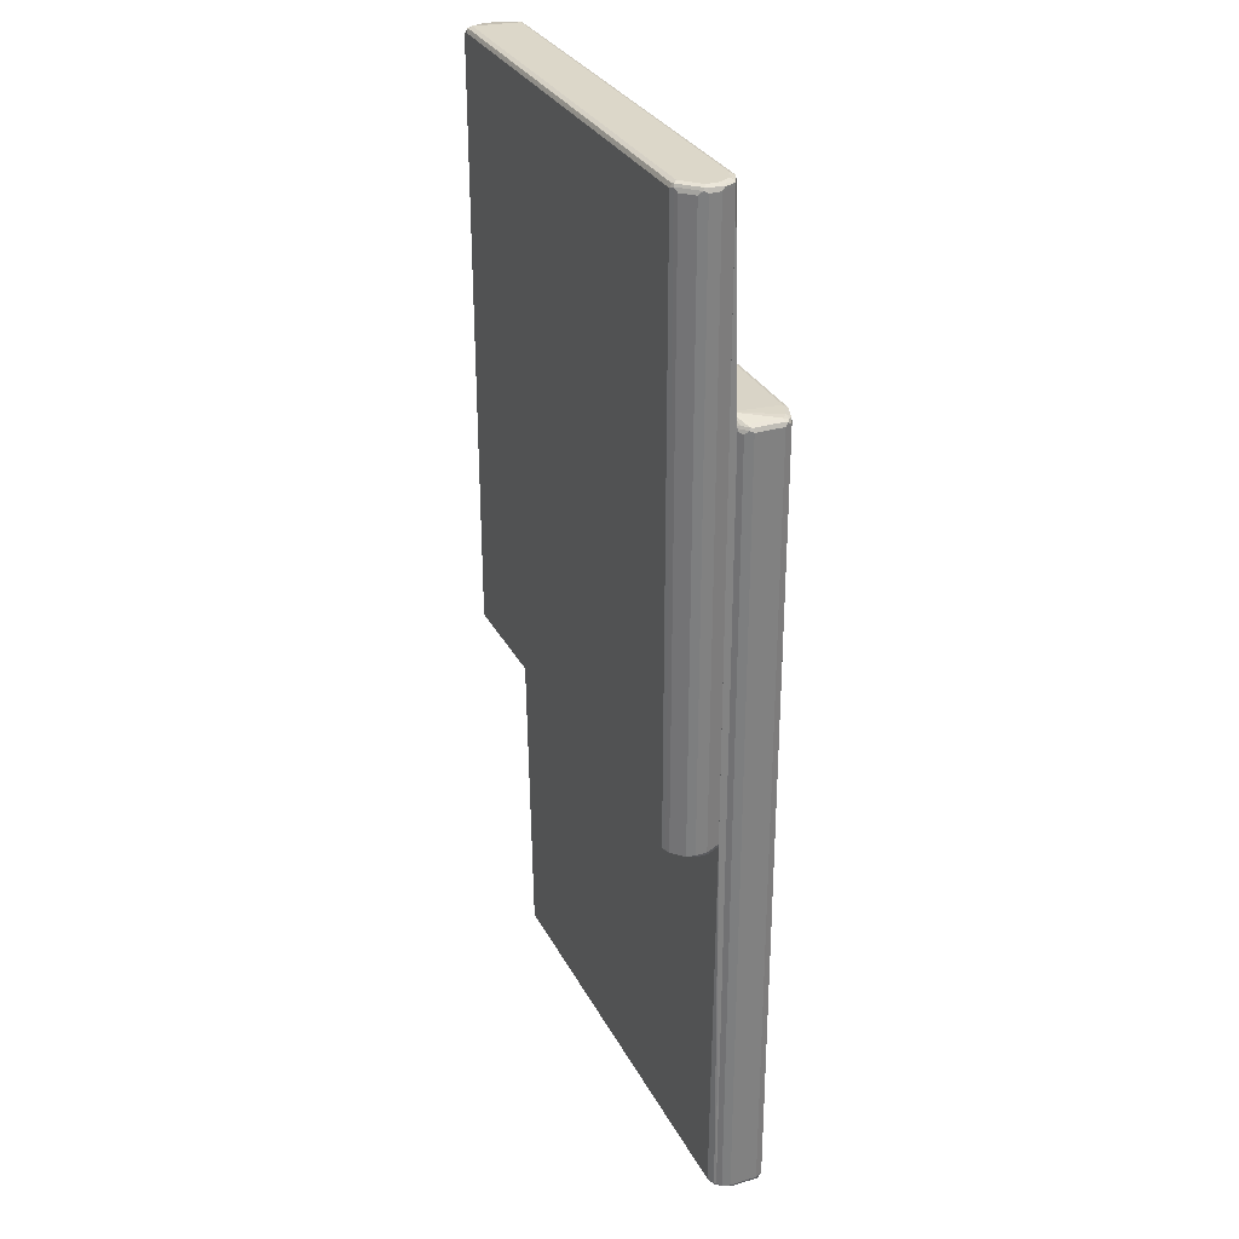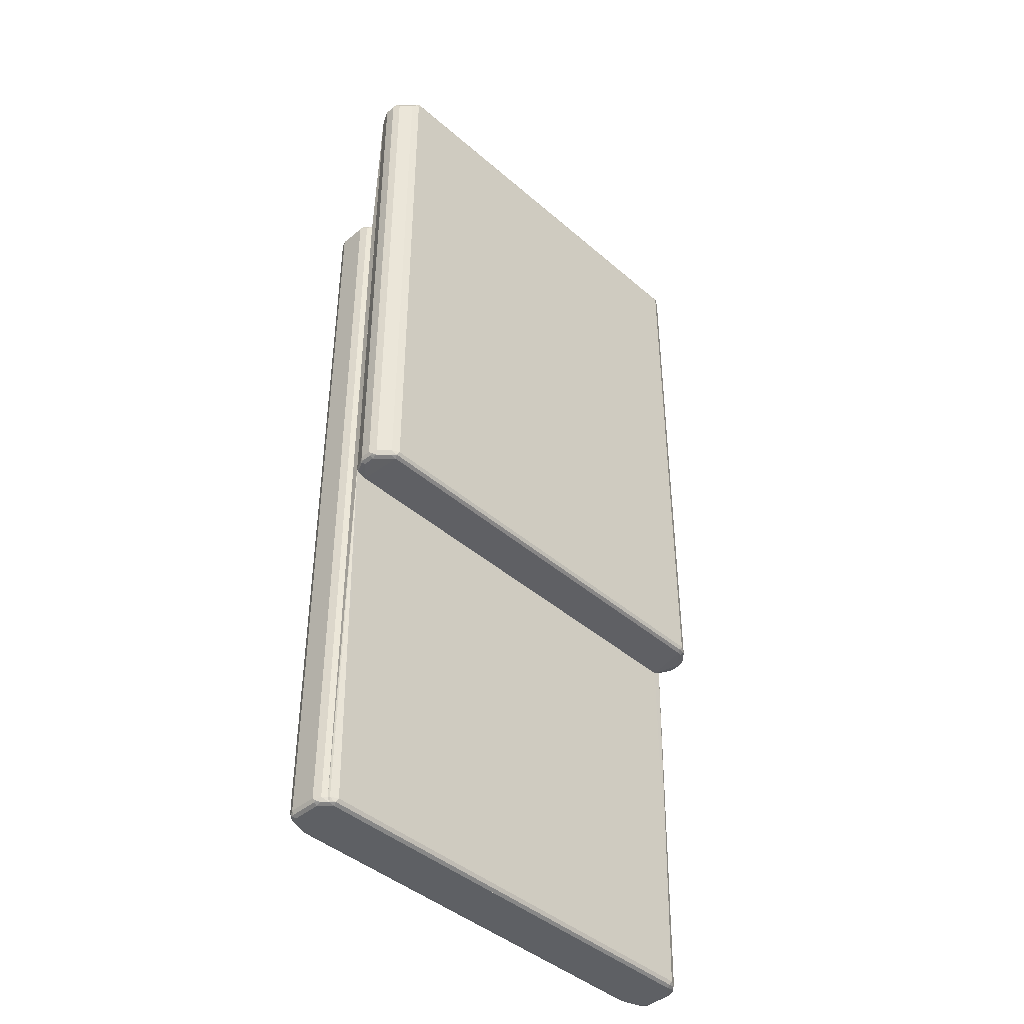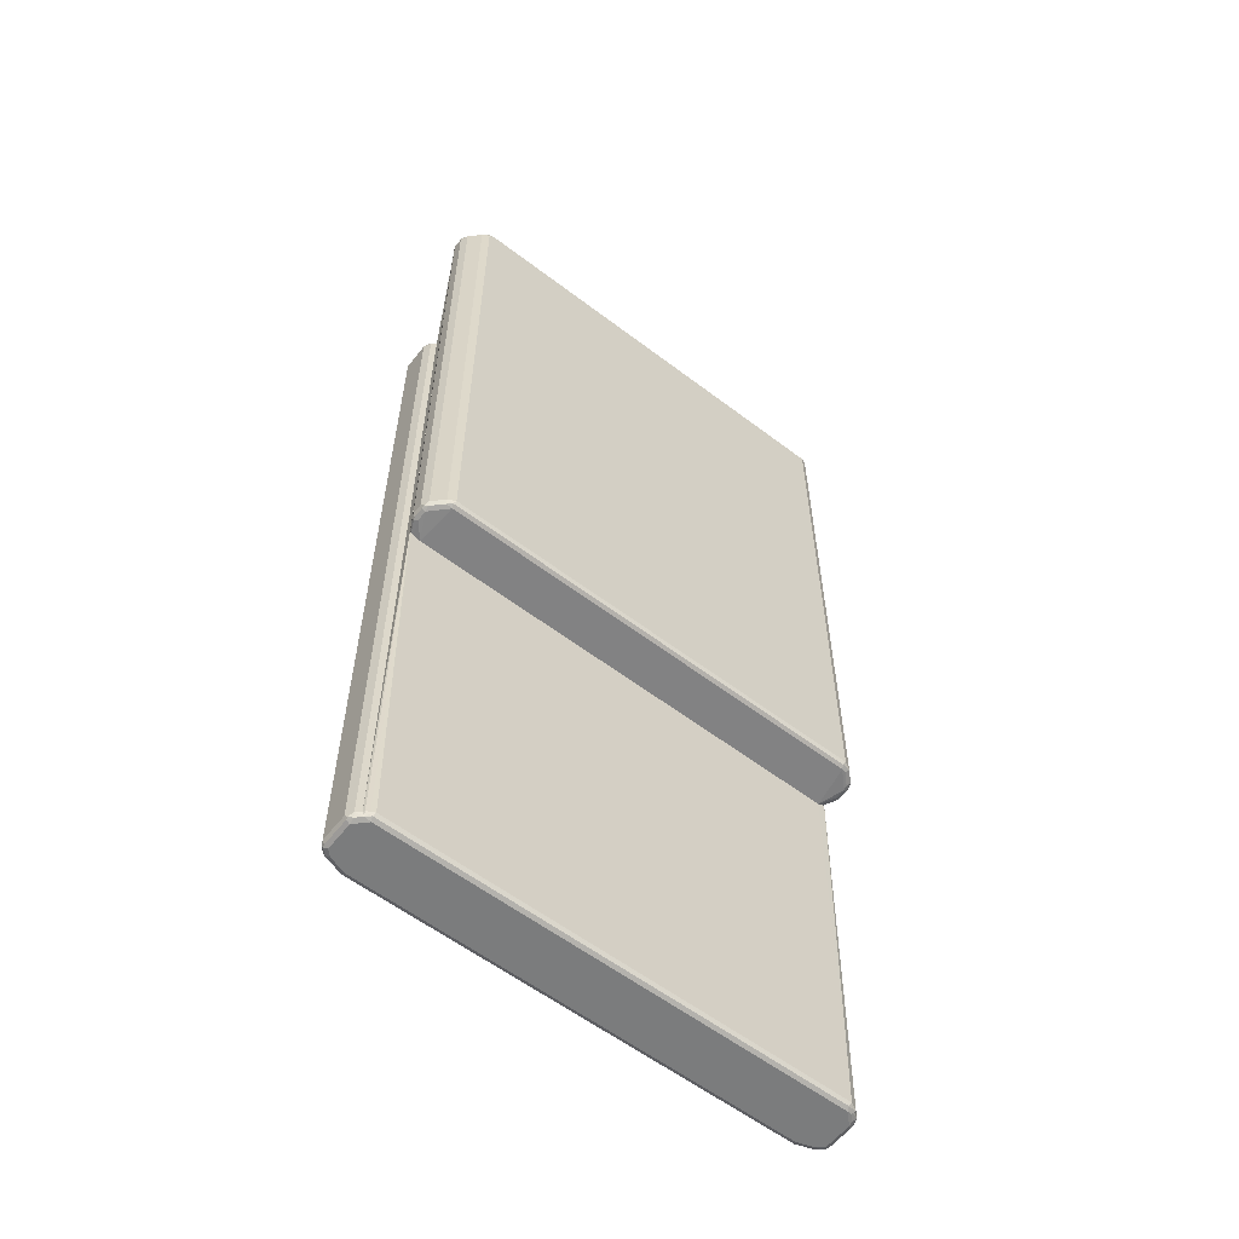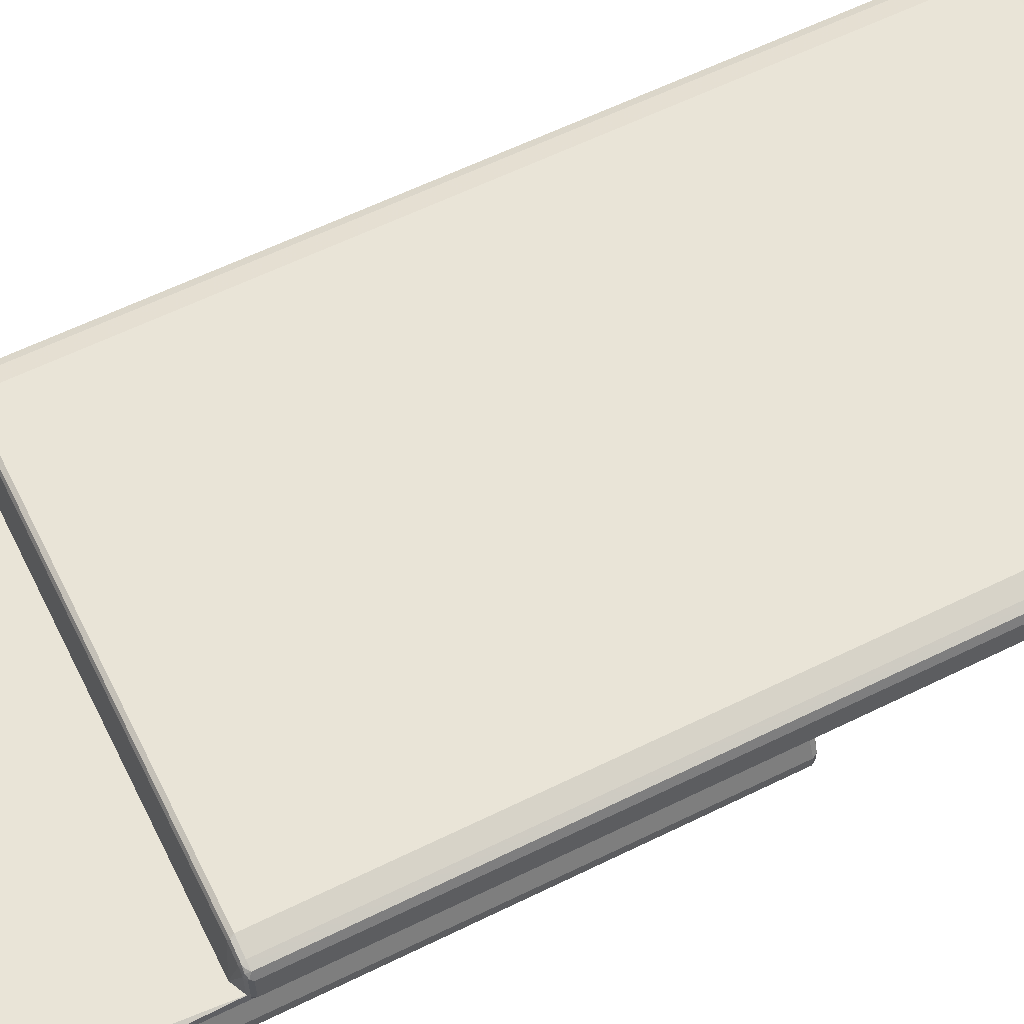
<metadata>
{"format":"obj","ext":"obj","renderer":"f3d","projection":"perspective","resolution":1024,"background":"white","views":[{"elev":30.3,"azim":-113.4,"up":"+Y"},{"elev":-42.9,"azim":134.3,"up":"+Y"},{"elev":-58.6,"azim":141.9,"up":"+Y"},{"elev":60.9,"azim":-116.6,"up":"+Z"}]}
</metadata>
<code>
v -0.4222 -0.1727 -0.05758
v -0.4158 -0.1759 -0.07037
v -0.419 -0.179 -0.05439
v -0.4222 -0.1727 -0.03839
v -0.4222 0.8733 -0.05758
v -0.3966 -0.1759 -0.08956
v -0.411 -0.1807 -0.06558
v -0.4158 0.87 -0.07037
v -0.4126 -0.1823 -0.05758
v -0.419 -0.179 -0.03519
v -0.4094 -0.179 -0.016
v -0.4094 -0.1728 -0.01282
v -0.4222 0.8733 -0.03839
v -0.419 0.8796 -0.05758
v -0.419 0.8764 -0.06397
v -0.3903 -0.1695 -0.09276
v -0.3838 -0.1727 -0.09596
v -0.3886 -0.1775 -0.09116
v -0.3918 -0.1807 -0.08477
v -0.3966 0.87 -0.08956
v -0.4126 -0.1823 -0.03839
v -0.3838 -0.1823 -0.08636
v -0.3966 -0.1855 -0.01282
v -0.4069 -0.1801 -0.01282
v -0.4081 -0.1778 -0.01282
v -0.4094 0.8734 -0.01282
v -0.4102 0.8781 -0.0144
v -0.4198 0.8781 -0.03359
v -0.419 0.8796 -0.03839
v -0.4174 0.8805 -0.06237
v -0.3903 0.8764 -0.09276
v -0.4078 0.8805 -0.07197
v 0.3838 -0.1727 -0.09596
v -0.3806 -0.179 -0.09276
v -0.3838 0.8733 -0.09596
v 0.3838 -0.1823 -0.08636
v 0.3902 -0.1855 -0.01282
v -0.4062 0.8796 -0.01282
v -0.4138 0.8805 -0.02879
v -0.4126 0.8829 -0.03839
v -0.4126 0.8829 -0.05758
v -0.3886 0.8805 -0.09116
v 0.3903 -0.1727 -0.09276
v 0.387 -0.179 -0.09276
v 0.3838 0.8636 -0.09596
v -0.3838 0.8796 -0.09276
v 0.379 0.8781 -0.09356
v 0.3742 0.8733 -0.09596
v 0.3946 -0.1799 -0.08636
v 0.4126 -0.1823 -0.05758
v 0.4126 -0.1823 -0.03839
v 0.4024 -0.1816 -0.01282
v -0.3974 0.8812 -0.01282
v -0.403 0.8829 -0.0192
v -0.3838 0.8829 -0.08636
v 0.3742 0.8829 -0.08636
v 0.3742 0.8796 -0.09276
v 0.3966 -0.1727 -0.08956
v 0.391 -0.1775 -0.09116
v 0.3903 0.8636 -0.09276
v 0.3886 0.8684 -0.09356
v 0.4126 0.8708 -0.06837
v 0.403 0.8708 -0.07797
v 0.3934 0.8708 -0.08757
v 0.3806 0.8796 -0.08956
v 0.4138 -0.1799 -0.06717
v 0.419 -0.179 -0.05758
v 0.4174 -0.1799 -0.03359
v 0.406 -0.1804 -0.01282
v -0.387 0.8829 -0.01282
v 0.4126 0.8733 -0.05758
v 0.419 0.87 -0.06077
v 0.3646 0.8829 -0.01282
v 0.4126 0.8733 -0.03839
v 0.4158 -0.1727 -0.07037
v 0.3966 0.8636 -0.08956
v 0.4174 0.8684 -0.06477
v 0.4158 0.8636 -0.07037
v 0.4198 -0.1775 -0.06237
v 0.4222 -0.1727 -0.05758
v 0.419 -0.179 -0.03839
v 0.4078 -0.1799 -0.0144
v 0.419 -0.1759 -0.03199
v 0.4094 -0.1759 -0.01282
v 0.419 0.87 -0.04159
v 0.4222 0.8636 -0.05758
v 0.3719 0.881 -0.01282
v 0.403 0.8733 -0.0192
v 0.4158 0.8669 -0.02559
v 0.4222 -0.1727 -0.03839
v 0.4094 0.8604 -0.01282
v 0.4222 0.8636 -0.03839
v 0.3999 0.87 -0.01282
v 0.4078 0.8684 -0.0144
v 0.4093 0.8606 -0.01282
v 0.4062 0.8669 -0.01282
v -0.4222 -0.8731 0.01919
v -0.4158 -0.8763 0.006404
v -0.4174 -0.878 0.0144
v -0.419 -0.8795 0.02239
v -0.4222 -0.8731 0.06717
v -0.4222 0.5181 0.01919
v -0.4079 -0.8731 0.000108
v -0.4069 -0.877 0.000108
v -0.4029 -0.8797 0.000108
v -0.4014 -0.8812 0.0016
v -0.411 -0.8812 0.0112
v -0.4158 0.5149 0.006404
v -0.4126 -0.8829 0.01919
v -0.419 -0.8795 0.07037
v -0.4158 -0.8731 0.07997
v -0.4222 0.5181 0.06717
v -0.419 0.5245 0.01919
v -0.419 0.5213 0.0128
v -0.4079 0.5183 0.000108
v -0.4007 -0.8805 0.000108
v -0.394 -0.8827 0.000108
v -0.403 -0.8829 0.009604
v -0.4126 -0.8829 0.06717
v -0.4126 -0.8804 0.07797
v -0.4174 -0.878 0.07436
v -0.4078 -0.878 0.08396
v -0.4094 -0.8731 0.08317
v -0.4158 0.5181 0.07997
v -0.4198 0.5229 0.07197
v -0.419 0.5245 0.06717
v -0.4174 0.5254 0.0144
v -0.4094 0.5213 0.003204
v -0.4031 0.5241 0.000108
v -0.3934 -0.8829 0.000108
v -0.403 -0.8829 0.07677
v -0.403 -0.8795 0.08317
v -0.379 -0.878 0.09356
v -0.403 -0.8731 0.08637
v -0.4094 0.5181 0.08317
v -0.4062 0.5245 0.08317
v -0.4102 0.5229 0.08156
v -0.4138 0.5254 0.07677
v -0.4126 0.5277 0.06717
v -0.4126 0.5277 0.01919
v -0.3837 0.5372 0.000108
v -0.4078 0.5254 0.0048
v 0.3936 -0.8829 0.000108
v -0.3742 -0.8829 0.08637
v -0.3742 -0.8795 0.09276
v -0.3742 -0.8731 0.09596
v 0.3742 -0.8795 0.09276
v 0.3742 -0.8731 0.09596
v -0.403 0.5181 0.08637
v -0.3774 0.5245 0.09276
v -0.403 0.5277 0.07677
v 0.3839 0.5372 0.000108
v -0.3742 0.5277 0.08637
v 0.4043 -0.8804 0.000108
v 0.4138 -0.8804 0.009604
v 0.4126 -0.8829 0.01919
v 0.3742 -0.8829 0.08637
v -0.3742 0.5181 0.09596
v 0.379 -0.8804 0.09116
v 0.3806 -0.8763 0.09276
v 0.4094 -0.8763 0.08317
v 0.403 -0.8731 0.08637
v 0.3742 0.5181 0.09596
v 0.371 0.5245 0.09276
v 0.3742 0.5277 0.08637
v 0.403 0.5277 0.07677
v 0.4126 0.5277 0.06717
v 0.4126 0.5277 0.01919
v 0.419 0.5245 0.016
v 0.4126 0.5254 0.008403
v 0.4043 0.5254 0.000108
v 0.4079 -0.8731 0.000108
v 0.4158 -0.8731 0.006404
v 0.4198 -0.878 0.0144
v 0.419 -0.8795 0.01919
v 0.4126 -0.8829 0.06717
v 0.403 -0.8829 0.07677
v 0.4078 -0.8804 0.08156
v 0.4174 -0.8804 0.07197
v 0.419 -0.8763 0.07357
v 0.4158 -0.8699 0.07997
v 0.4094 0.5149 0.08317
v 0.403 0.5181 0.08637
v 0.3998 0.5245 0.08317
v 0.411 0.5262 0.07517
v 0.419 0.5245 0.06397
v 0.4222 0.5181 0.01919
v 0.4158 0.5181 0.006404
v 0.4174 0.5229 0.012
v 0.4071 0.5209 0.000108
v 0.4079 0.5181 0.000108
v 0.4222 -0.8731 0.01919
v 0.419 -0.8795 0.06717
v 0.4222 -0.8731 0.06717
v 0.4158 0.5213 0.07997
v 0.4222 0.5181 0.06717
v -0.4095 -0.1632 -0.01282
v -0.4095 0.8732 -0.01282
v -0.4094 -0.1727 -0.01282
v -0.4079 -0.873 0.000108
v -0.403 0.8732 -0.009596
v -0.4063 0.8796 -0.01282
v -0.4079 0.5182 0.000108
v -0.4082 -0.1779 -0.01282
v -0.3934 -0.8732 -0.009596
v -0.4062 -0.8763 -0.003199
v -0.4069 -0.877 0.000108
v -0.3966 0.8732 -0.006397
v -0.391 0.878 -0.004799
v -0.387 0.8796 -0.003199
v -0.3838 0.8829 -0.009596
v -0.3974 0.8811 -0.01282
v -0.4031 0.5242 0.000108
v -0.3838 0.8732 -8.1e-07
v -0.4068 -0.1801 -0.01282
v 0.3934 -0.8732 -0.009596
v -0.3902 -0.8796 -0.006397
v -0.3982 -0.878 -0.004799
v -0.3966 -0.1855 -0.01282
v -0.4029 -0.8798 0.000108
v 0.371 0.8796 -0.003199
v -0.387 0.8829 -0.01282
v 0.3647 0.8829 -0.009596
v -0.3837 0.537 0.000108
v 0.3742 0.8732 -8.1e-07
v 0.3998 -0.8732 -0.006397
v 0.4006 -0.878 -0.004799
v 0.3966 -0.8796 -0.006397
v 0.3902 -0.1855 -0.01282
v 0.4024 -0.1817 -0.01282
v 0.4059 -0.1803 -0.01282
v 0.4094 -0.1758 -0.01282
v -0.3934 -0.8829 -8.1e-07
v -0.394 -0.8827 0.000108
v 0.3822 0.8716 -0.001599
v 0.379 0.878 -0.004799
v 0.3647 0.8829 -0.01282
v 0.3742 0.8805 -0.01079
v 0.3839 0.537 0.000108
v 0.4043 0.5253 0.000108
v 0.3838 0.8635 -8.1e-07
v 0.4062 -0.8732 -0.003199
v 0.4043 -0.8805 0.000108
v 0.4042 -0.8805 -8.1e-07
v 0.3934 -0.8829 -8.1e-07
v 0.4095 -0.1663 -0.01282
v 0.4079 -0.8732 0.000108
v -0.3934 -0.8829 0.000108
v 0.3966 0.8668 -0.006397
v 0.4063 0.8668 -0.01282
v 0.3998 0.8701 -0.01282
v 0.3719 0.881 -0.01282
v 0.4071 0.5209 0.000108
v 0.4079 0.5182 0.000108
v 0.3935 -0.8829 0.000108
v 0.4095 0.8604 -0.01282
v 0.403 0.8635 -0.009596
v 0.4094 0.8606 -0.01282
f 1 2 3
f 1 3 10
f 1 10 4
f 1 4 13
f 1 13 5
f 1 5 15
f 1 15 8
f 1 8 2
f 2 6 19
f 2 19 7
f 2 7 3
f 2 8 20
f 2 20 6
f 3 7 9
f 3 9 21
f 3 21 10
f 4 10 11
f 4 11 12
f 4 12 26
f 4 26 13
f 5 13 29
f 5 29 14
f 5 14 15
f 6 16 17
f 6 17 18
f 6 18 19
f 6 20 31
f 6 31 16
f 7 19 22
f 7 22 9
f 8 15 31
f 8 31 20
f 9 22 23
f 9 23 21
f 10 24 11
f 10 21 23
f 10 23 24
f 11 24 25
f 11 25 12
f 12 25 24
f 12 24 23
f 12 23 37
f 12 37 52
f 12 52 69
f 12 69 84
f 12 84 91
f 12 91 95
f 12 95 96
f 12 96 93
f 12 93 87
f 12 87 73
f 12 73 70
f 12 70 53
f 12 53 38
f 12 38 26
f 13 26 27
f 13 27 28
f 13 28 29
f 14 29 30
f 14 30 15
f 15 30 32
f 15 32 42
f 15 42 31
f 16 31 35
f 16 35 17
f 17 33 44
f 17 44 34
f 17 34 18
f 17 35 48
f 17 48 45
f 17 45 33
f 18 34 22
f 18 22 19
f 22 34 44
f 22 44 36
f 22 36 37
f 22 37 23
f 26 38 27
f 27 38 39
f 27 39 28
f 28 39 29
f 29 39 40
f 29 40 30
f 30 40 41
f 30 41 32
f 31 42 35
f 32 41 55
f 32 55 42
f 33 43 44
f 33 45 60
f 33 60 43
f 35 42 46
f 35 46 47
f 35 47 48
f 36 44 49
f 36 49 66
f 36 66 50
f 36 50 37
f 37 50 51
f 37 51 52
f 38 53 54
f 38 54 39
f 39 54 40
f 40 54 70
f 40 70 73
f 40 73 56
f 40 56 55
f 40 55 41
f 42 55 56
f 42 56 57
f 42 57 46
f 43 58 59
f 43 59 44
f 43 60 76
f 43 76 58
f 44 59 49
f 45 48 47
f 45 47 61
f 45 61 60
f 46 57 47
f 47 62 63
f 47 63 64
f 47 64 61
f 47 57 56
f 47 56 65
f 47 65 62
f 49 59 58
f 49 58 75
f 49 75 66
f 50 66 67
f 50 67 68
f 50 68 51
f 51 68 52
f 52 68 69
f 53 70 54
f 56 71 72
f 56 72 65
f 56 73 74
f 56 74 71
f 58 76 78
f 58 78 75
f 60 61 76
f 61 64 76
f 62 72 77
f 62 77 78
f 62 78 63
f 62 65 72
f 63 78 76
f 63 76 64
f 66 75 79
f 66 79 67
f 67 79 80
f 67 80 90
f 67 90 81
f 67 81 68
f 68 82 69
f 68 81 83
f 68 83 82
f 69 82 84
f 71 74 85
f 71 85 72
f 72 85 92
f 72 92 86
f 72 86 78
f 72 78 77
f 73 87 74
f 74 88 89
f 74 89 85
f 74 87 88
f 75 80 79
f 75 78 86
f 75 86 80
f 80 86 92
f 80 92 90
f 81 90 83
f 82 83 84
f 83 90 84
f 84 90 92
f 84 92 91
f 85 89 92
f 87 93 94
f 87 94 88
f 88 94 89
f 89 94 91
f 89 91 92
f 91 94 95
f 93 96 94
f 94 96 95
f 97 98 99
f 97 99 100
f 97 100 110
f 97 110 101
f 97 101 112
f 97 112 102
f 97 102 108
f 97 108 98
f 98 103 104
f 98 104 105
f 98 105 106
f 98 106 107
f 98 107 109
f 98 109 99
f 98 108 115
f 98 115 103
f 99 109 100
f 100 109 119
f 100 119 110
f 101 110 111
f 101 111 124
f 101 124 112
f 102 112 126
f 102 126 113
f 102 113 114
f 102 114 108
f 103 115 129
f 103 129 141
f 103 141 152
f 103 152 171
f 103 171 190
f 103 190 191
f 103 191 172
f 103 172 154
f 103 154 143
f 103 143 130
f 103 130 117
f 103 117 116
f 103 116 105
f 103 105 104
f 105 116 106
f 106 116 117
f 106 117 118
f 106 118 109
f 106 109 107
f 108 114 115
f 109 118 130
f 109 130 143
f 109 143 156
f 109 156 176
f 109 176 177
f 109 177 157
f 109 157 144
f 109 144 131
f 109 131 119
f 110 120 121
f 110 121 111
f 110 119 120
f 111 121 120
f 111 120 122
f 111 122 123
f 111 123 135
f 111 135 124
f 112 124 125
f 112 125 126
f 113 126 127
f 113 127 114
f 114 127 142
f 114 142 128
f 114 128 115
f 115 128 129
f 117 130 118
f 119 131 120
f 120 132 122
f 120 131 132
f 122 133 146
f 122 146 134
f 122 134 123
f 122 132 145
f 122 145 133
f 123 134 149
f 123 149 135
f 124 135 136
f 124 136 137
f 124 137 138
f 124 138 125
f 125 138 126
f 126 138 139
f 126 139 127
f 127 139 140
f 127 140 141
f 127 141 142
f 128 142 129
f 129 142 141
f 131 144 145
f 131 145 132
f 133 145 147
f 133 147 148
f 133 148 146
f 134 146 158
f 134 158 149
f 135 149 136
f 136 149 158
f 136 158 150
f 136 150 153
f 136 153 151
f 136 151 138
f 136 138 137
f 138 151 139
f 139 151 141
f 139 141 140
f 141 151 153
f 141 153 165
f 141 165 152
f 143 154 155
f 143 155 156
f 144 157 147
f 144 147 145
f 146 148 163
f 146 163 158
f 147 157 159
f 147 159 148
f 148 159 160
f 148 160 161
f 148 161 162
f 148 162 183
f 148 183 163
f 150 164 165
f 150 165 153
f 150 158 163
f 150 163 164
f 152 165 166
f 152 166 167
f 152 167 168
f 152 168 169
f 152 169 170
f 152 170 171
f 154 172 173
f 154 173 155
f 155 173 174
f 155 174 175
f 155 175 156
f 156 175 193
f 156 193 176
f 157 177 178
f 157 178 159
f 159 178 161
f 159 161 160
f 161 178 179
f 161 179 180
f 161 180 181
f 161 181 195
f 161 195 182
f 161 182 183
f 161 183 162
f 163 183 195
f 163 195 184
f 163 184 164
f 164 184 165
f 165 184 166
f 166 184 185
f 166 185 167
f 167 185 186
f 167 186 169
f 167 169 168
f 169 186 196
f 169 196 187
f 169 187 188
f 169 188 189
f 169 189 170
f 170 189 188
f 170 188 171
f 171 188 190
f 172 191 188
f 172 188 173
f 173 192 174
f 173 188 187
f 173 187 192
f 174 192 175
f 175 192 194
f 175 194 193
f 176 193 179
f 176 179 177
f 177 179 178
f 179 193 180
f 180 193 194
f 180 194 196
f 180 196 195
f 180 195 181
f 182 195 183
f 184 195 185
f 185 195 186
f 186 195 196
f 187 196 194
f 187 194 192
f 188 191 190
f 197 198 202
f 197 202 212
f 197 212 222
f 197 222 237
f 197 237 252
f 197 252 251
f 197 251 250
f 197 250 258
f 197 258 256
f 197 256 246
f 197 246 232
f 197 232 231
f 197 231 230
f 197 230 229
f 197 229 219
f 197 219 215
f 197 215 204
f 197 204 199
f 197 199 200
f 197 200 203
f 197 203 198
f 198 201 202
f 198 203 201
f 199 204 205
f 199 205 206
f 199 206 200
f 200 206 207
f 200 207 220
f 200 220 234
f 200 234 248
f 200 248 255
f 200 255 243
f 200 243 247
f 200 247 254
f 200 254 253
f 200 253 240
f 200 240 239
f 200 239 224
f 200 224 213
f 200 213 203
f 201 208 209
f 201 209 202
f 201 203 208
f 202 209 210
f 202 210 211
f 202 211 212
f 203 213 214
f 203 214 208
f 204 215 205
f 205 216 228
f 205 228 217
f 205 217 218
f 205 218 206
f 205 215 219
f 205 219 229
f 205 229 216
f 206 218 220
f 206 220 207
f 208 214 209
f 209 214 210
f 210 221 223
f 210 223 211
f 210 214 225
f 210 225 221
f 211 222 212
f 211 223 237
f 211 237 222
f 213 224 214
f 214 224 239
f 214 239 225
f 216 226 227
f 216 227 228
f 216 229 230
f 216 230 231
f 216 231 232
f 216 232 226
f 217 228 245
f 217 245 233
f 217 233 218
f 218 233 220
f 220 233 234
f 221 225 235
f 221 235 236
f 221 236 223
f 223 236 238
f 223 238 237
f 225 239 240
f 225 240 241
f 225 241 235
f 226 242 227
f 226 232 242
f 227 243 228
f 227 242 243
f 228 243 244
f 228 244 245
f 232 246 247
f 232 247 242
f 233 248 234
f 233 245 255
f 233 255 248
f 235 241 249
f 235 249 236
f 236 249 250
f 236 250 251
f 236 251 238
f 237 238 252
f 238 251 252
f 240 253 241
f 241 253 254
f 241 254 249
f 242 247 243
f 243 255 245
f 243 245 244
f 246 256 254
f 246 254 247
f 249 257 256
f 249 256 258
f 249 258 250
f 249 254 257
f 254 256 257

</code>
